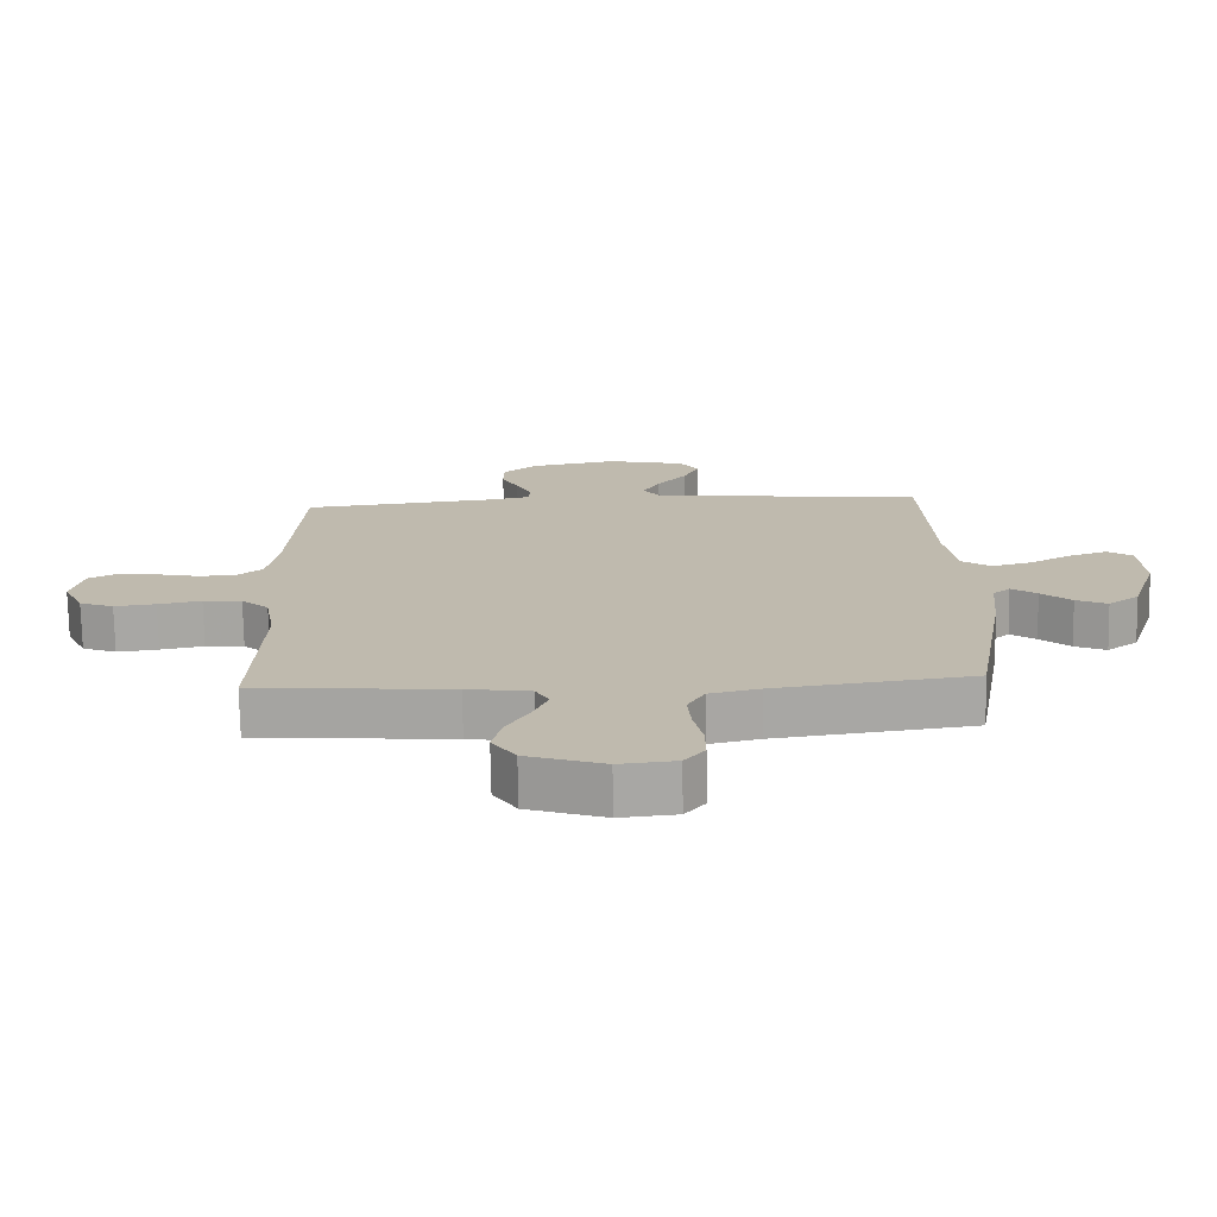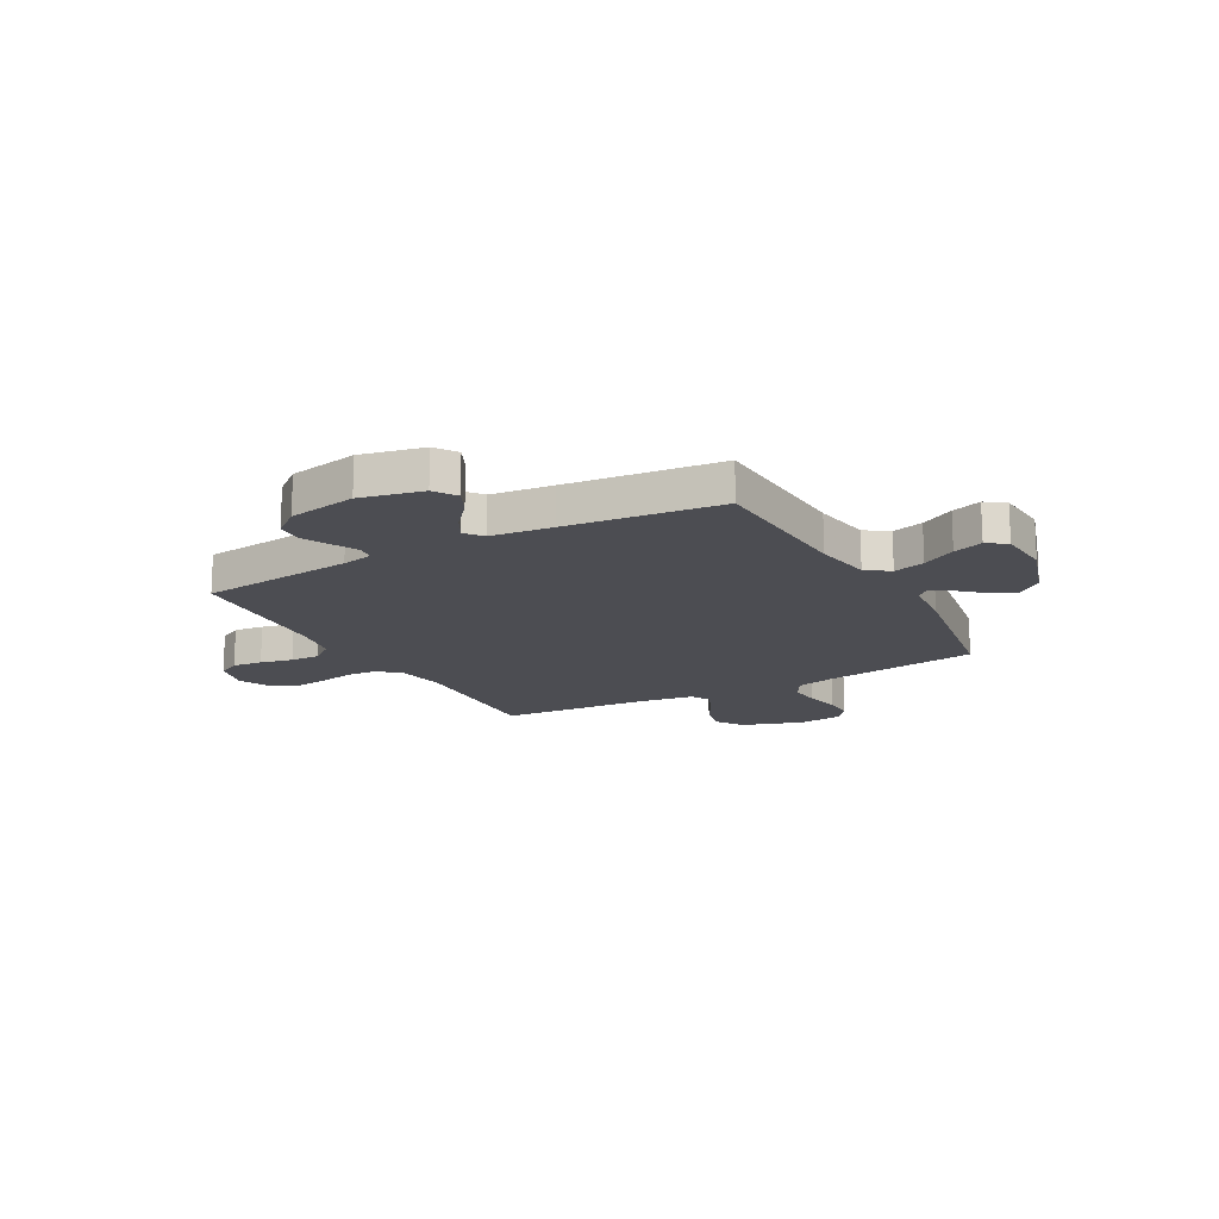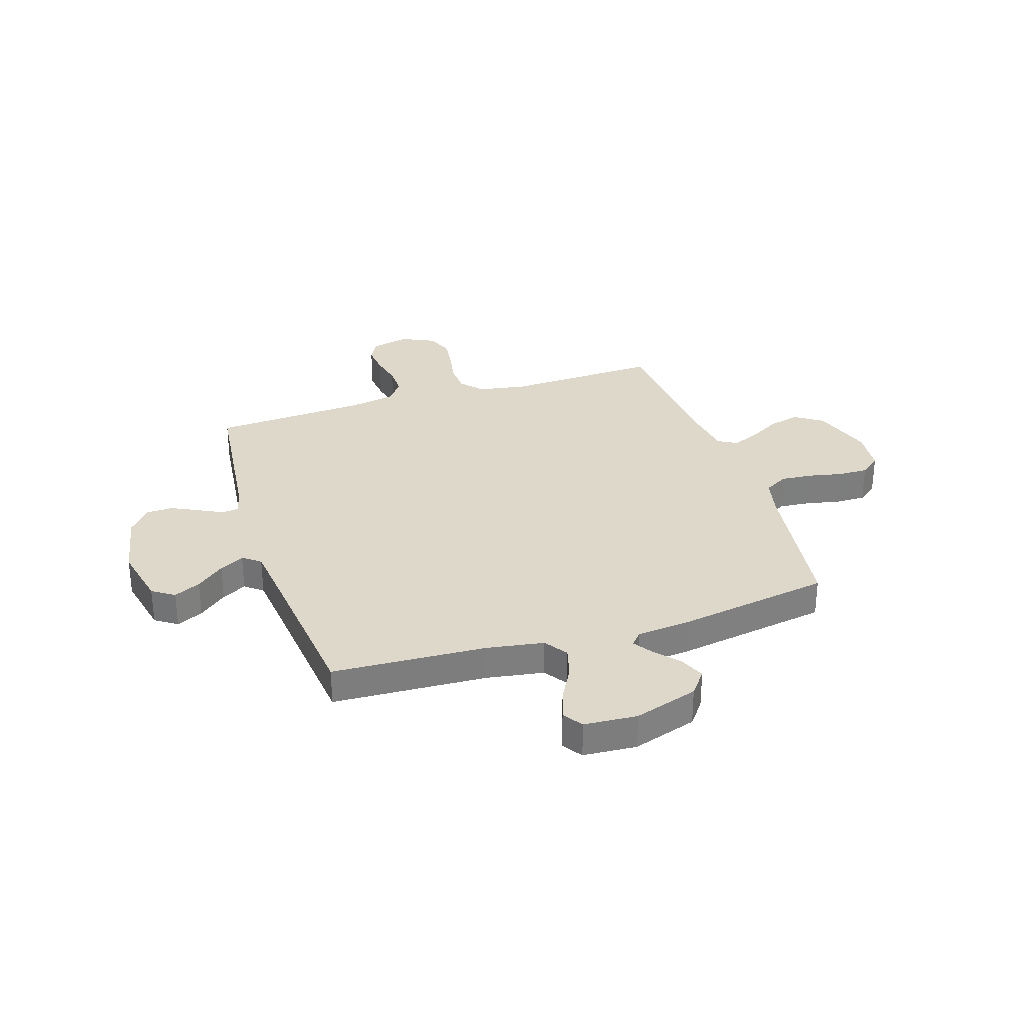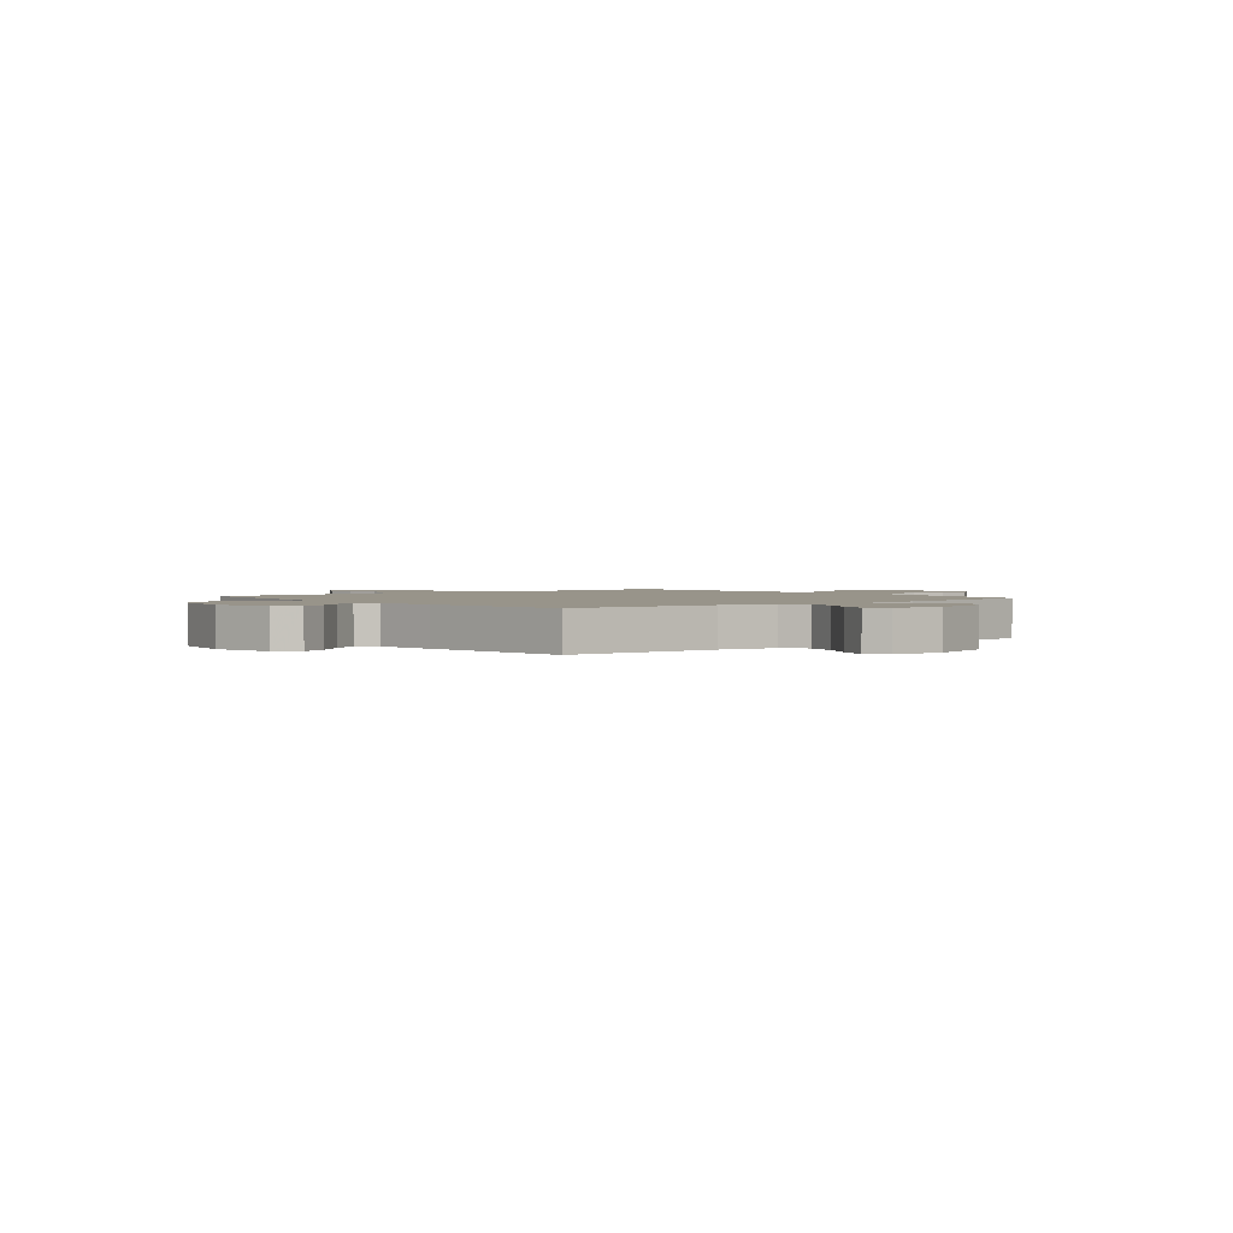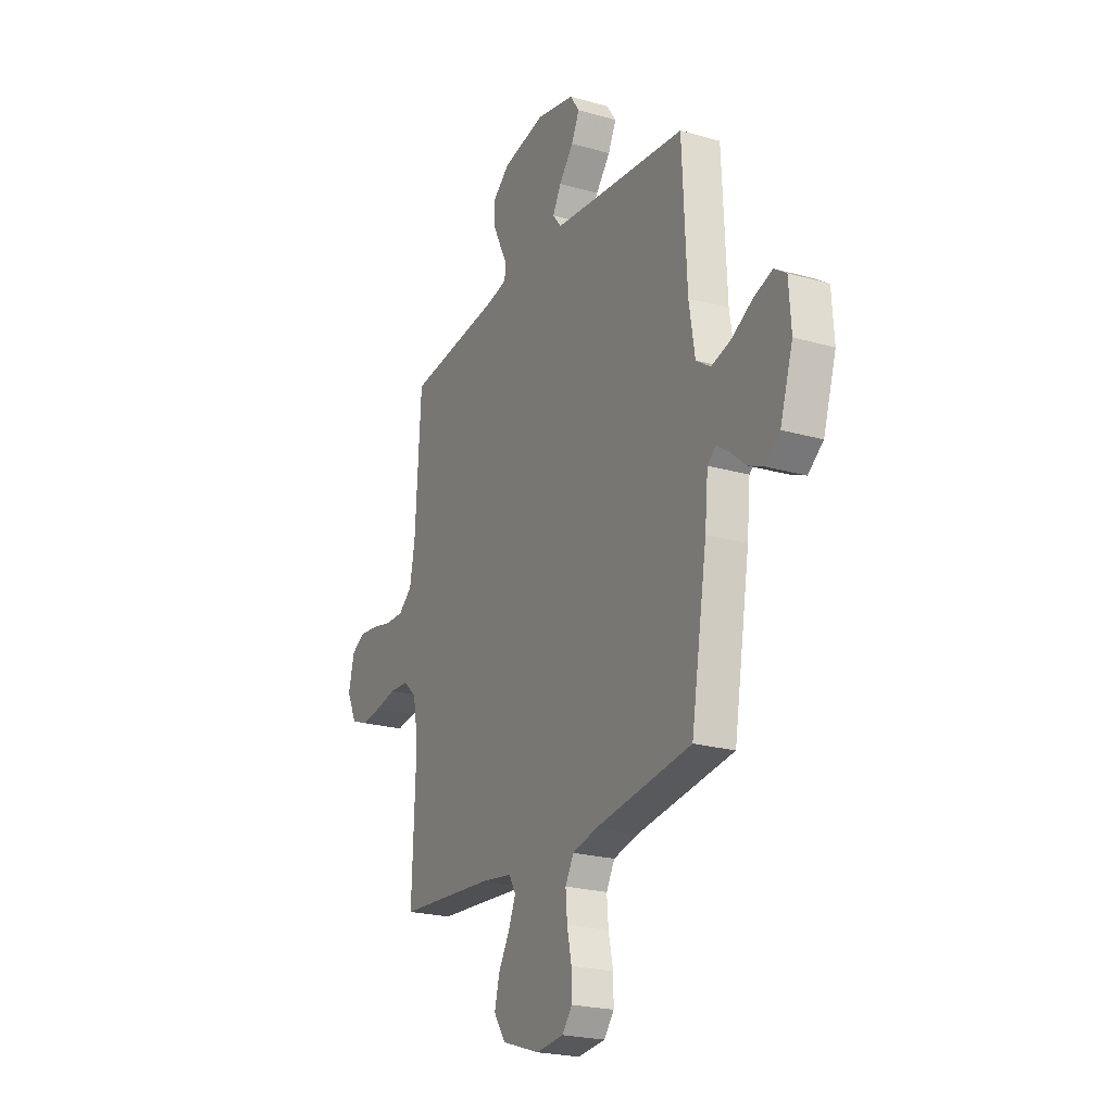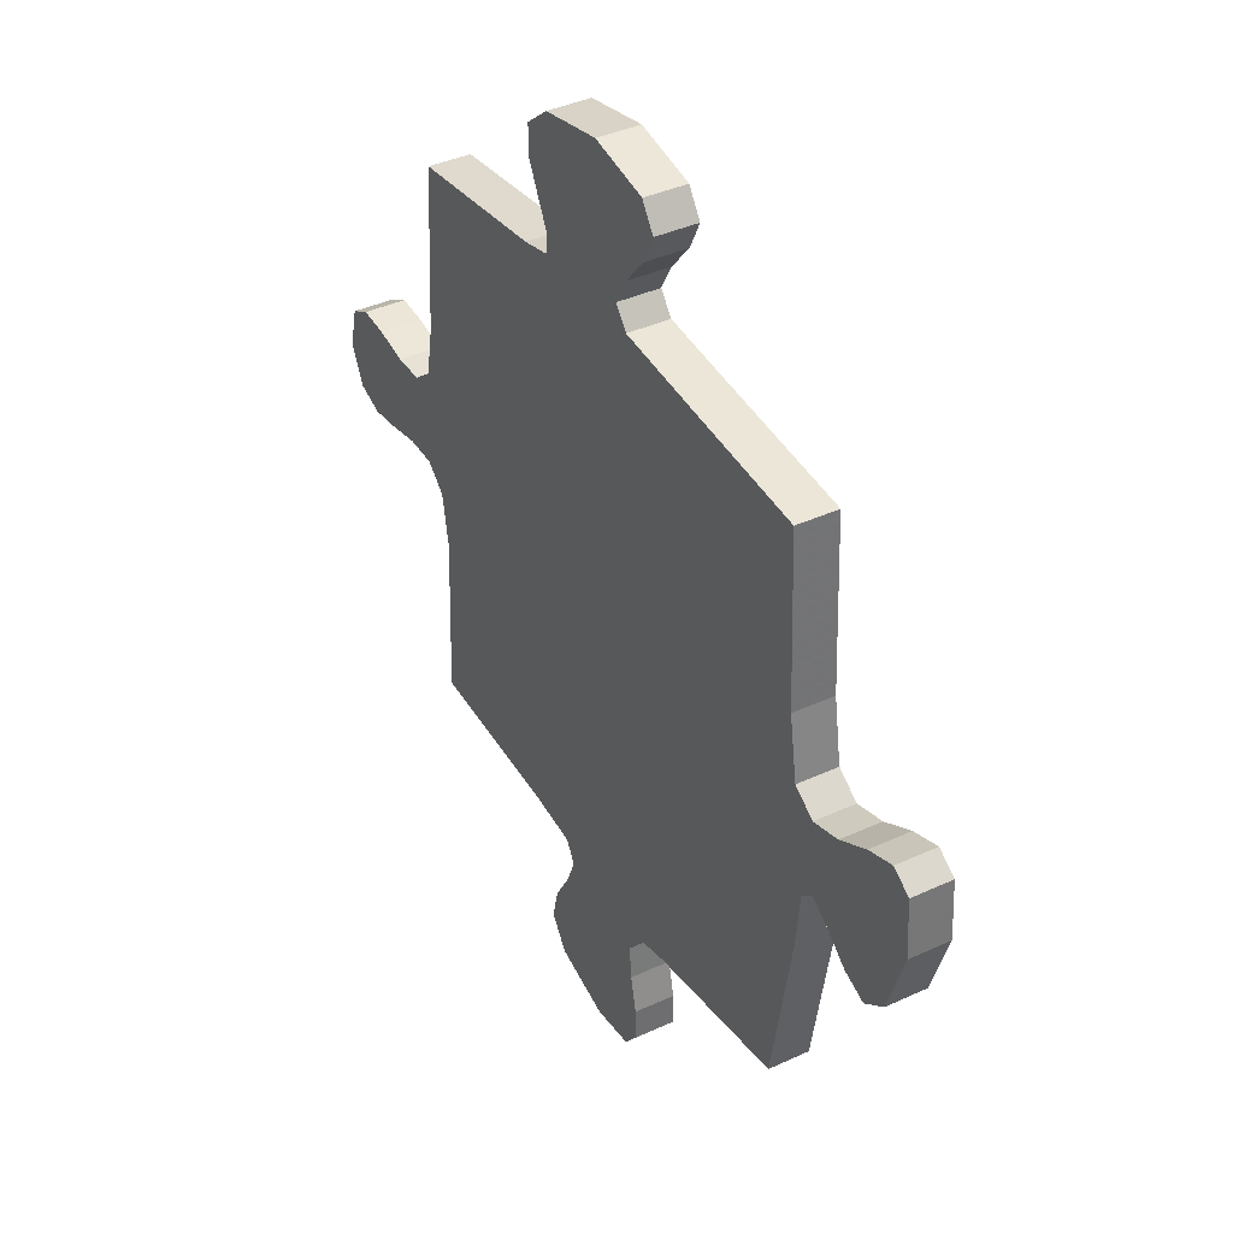
<metadata>
{"format":"obj","ext":"obj","renderer":"f3d","projection":"perspective","resolution":1024,"background":"white","views":[{"elev":-74.1,"azim":1.0,"up":"+Z"},{"elev":-16.3,"azim":28.8,"up":"+Y"},{"elev":31.0,"azim":72.2,"up":"+Y"},{"elev":1.8,"azim":50.7,"up":"+Y"},{"elev":-22.6,"azim":63.8,"up":"+Z"},{"elev":39.3,"azim":60.1,"up":"+Z"}]}
</metadata>
<code>
v -0.5 0.07 -0.5
v -0.488 0.07 -0.2
v -0.504 0.07 -0.106
v -0.546 0.07 -0.068
v -0.605 0.07 -0.065
v -0.671 0.07 -0.078
v -0.734 0.07 -0.086
v -0.786 0.07 -0.066
v -0.817 0.07 0
v -0.799 0.07 0.074
v -0.756 0.07 0.097
v -0.698 0.07 0.091
v -0.635 0.07 0.077
v -0.577 0.07 0.076
v -0.534 0.07 0.11
v -0.518 0.07 0.2
v -0.5 0.07 0.5
v -0.2 0.07 0.534
v -0.14 0.07 0.547
v -0.136 0.07 0.581
v -0.16 0.07 0.628
v -0.186 0.07 0.681
v -0.185 0.07 0.732
v -0.133 0.07 0.775
v 0 0.07 0.801
v 0.121 0.07 0.775
v 0.15 0.07 0.732
v 0.125 0.07 0.68
v 0.08 0.07 0.626
v 0.054 0.07 0.578
v 0.081 0.07 0.544
v 0.2 0.07 0.531
v 0.5 0.07 0.5
v 0.514 0.07 0.2
v 0.532 0.07 0.088
v 0.577 0.07 0.057
v 0.638 0.07 0.074
v 0.703 0.07 0.11
v 0.761 0.07 0.13
v 0.799 0.07 0.104
v 0.806 0.07 0
v 0.766 0.07 -0.125
v 0.719 0.07 -0.161
v 0.671 0.07 -0.14
v 0.625 0.07 -0.1
v 0.586 0.07 -0.073
v 0.56 0.07 -0.095
v 0.55 0.07 -0.2
v 0.5 0.07 -0.5
v 0.2 0.07 -0.542
v 0.123 0.07 -0.56
v 0.097 0.07 -0.606
v 0.102 0.07 -0.667
v 0.116 0.07 -0.733
v 0.117 0.07 -0.792
v 0.086 0.07 -0.831
v 0 0.07 -0.84
v -0.118 0.07 -0.801
v -0.154 0.07 -0.747
v -0.139 0.07 -0.686
v -0.104 0.07 -0.626
v -0.082 0.07 -0.573
v -0.103 0.07 -0.536
v -0.2 0.07 -0.522
v -0.5 0 -0.5
v -0.488 0 -0.2
v -0.504 0 -0.106
v -0.546 0 -0.068
v -0.605 0 -0.065
v -0.671 0 -0.078
v -0.734 0 -0.086
v -0.786 0 -0.066
v -0.817 0 0
v -0.799 0 0.074
v -0.756 0 0.097
v -0.698 0 0.091
v -0.635 0 0.077
v -0.577 0 0.076
v -0.534 0 0.11
v -0.518 0 0.2
v -0.5 0 0.5
v -0.2 0 0.534
v -0.14 0 0.547
v -0.136 0 0.581
v -0.16 0 0.628
v -0.186 0 0.681
v -0.185 0 0.732
v -0.133 0 0.775
v 0 0 0.801
v 0.121 0 0.775
v 0.15 0 0.732
v 0.125 0 0.68
v 0.08 0 0.626
v 0.054 0 0.578
v 0.081 0 0.544
v 0.2 0 0.531
v 0.5 0 0.5
v 0.514 0 0.2
v 0.532 0 0.088
v 0.577 0 0.057
v 0.638 0 0.074
v 0.703 0 0.11
v 0.761 0 0.13
v 0.799 0 0.104
v 0.806 0 0
v 0.766 0 -0.125
v 0.719 0 -0.161
v 0.671 0 -0.14
v 0.625 0 -0.1
v 0.586 0 -0.073
v 0.56 0 -0.095
v 0.55 0 -0.2
v 0.5 0 -0.5
v 0.2 0 -0.542
v 0.123 0 -0.56
v 0.097 0 -0.606
v 0.102 0 -0.667
v 0.116 0 -0.733
v 0.117 0 -0.792
v 0.086 0 -0.831
v 0 0 -0.84
v -0.118 0 -0.801
v -0.154 0 -0.747
v -0.139 0 -0.686
v -0.104 0 -0.626
v -0.082 0 -0.573
v -0.103 0 -0.536
v -0.2 0 -0.522
f 59 60 61
f 58 59 61
f 57 58 61
f 56 57 61
f 55 56 61
f 54 55 61
f 53 54 61
f 52 53 61 62
f 51 52 62 63
f 47 48 49 50
f 51 63 64
f 50 51 64
f 47 50 64
f 43 44 45
f 42 43 45
f 41 42 45
f 40 41 45
f 39 40 45
f 38 39 45
f 37 38 45
f 36 37 45 46
f 64 1 2
f 47 64 2
f 46 47 2
f 36 46 2
f 35 36 2
f 27 28 29
f 26 27 29
f 25 26 29
f 24 25 29
f 23 24 29
f 22 23 29
f 21 22 29
f 20 21 29
f 19 20 29 30
f 18 19 30 31
f 18 31 32
f 17 18 32
f 16 17 32
f 11 12 13
f 10 11 13
f 9 10 13
f 8 9 13
f 7 8 13
f 6 7 13
f 5 6 13
f 4 5 13 14
f 3 4 14 15
f 15 16 32
f 3 15 32
f 2 3 32
f 35 2 32
f 34 35 32
f 32 33 34
f 125 124 123
f 125 123 122
f 125 122 121
f 125 121 120
f 125 120 119
f 125 119 118
f 125 118 117
f 126 125 117 116
f 127 126 116 115
f 114 113 112 111
f 128 127 115
f 128 115 114
f 128 114 111
f 109 108 107
f 109 107 106
f 109 106 105
f 109 105 104
f 109 104 103
f 109 103 102
f 109 102 101
f 110 109 101 100
f 66 65 128
f 66 128 111
f 66 111 110
f 66 110 100
f 66 100 99
f 93 92 91
f 93 91 90
f 93 90 89
f 93 89 88
f 93 88 87
f 93 87 86
f 93 86 85
f 93 85 84
f 94 93 84 83
f 95 94 83 82
f 96 95 82
f 96 82 81
f 96 81 80
f 77 76 75
f 77 75 74
f 77 74 73
f 77 73 72
f 77 72 71
f 77 71 70
f 77 70 69
f 78 77 69 68
f 79 78 68 67
f 96 80 79
f 96 79 67
f 96 67 66
f 96 66 99
f 96 99 98
f 98 97 96
f 1 65 66 2
f 2 66 67 3
f 3 67 68 4
f 4 68 69 5
f 5 69 70 6
f 6 70 71 7
f 7 71 72 8
f 8 72 73 9
f 9 73 74 10
f 10 74 75 11
f 11 75 76 12
f 12 76 77 13
f 13 77 78 14
f 14 78 79 15
f 15 79 80 16
f 16 80 81 17
f 17 81 82 18
f 18 82 83 19
f 19 83 84 20
f 20 84 85 21
f 21 85 86 22
f 22 86 87 23
f 23 87 88 24
f 24 88 89 25
f 25 89 90 26
f 26 90 91 27
f 27 91 92 28
f 28 92 93 29
f 29 93 94 30
f 30 94 95 31
f 31 95 96 32
f 32 96 97 33
f 33 97 98 34
f 34 98 99 35
f 35 99 100 36
f 36 100 101 37
f 37 101 102 38
f 38 102 103 39
f 39 103 104 40
f 40 104 105 41
f 41 105 106 42
f 42 106 107 43
f 43 107 108 44
f 44 108 109 45
f 45 109 110 46
f 46 110 111 47
f 47 111 112 48
f 48 112 113 49
f 49 113 114 50
f 50 114 115 51
f 51 115 116 52
f 52 116 117 53
f 53 117 118 54
f 54 118 119 55
f 55 119 120 56
f 56 120 121 57
f 57 121 122 58
f 58 122 123 59
f 59 123 124 60
f 60 124 125 61
f 61 125 126 62
f 62 126 127 63
f 63 127 128 64
f 64 128 65 1

</code>
